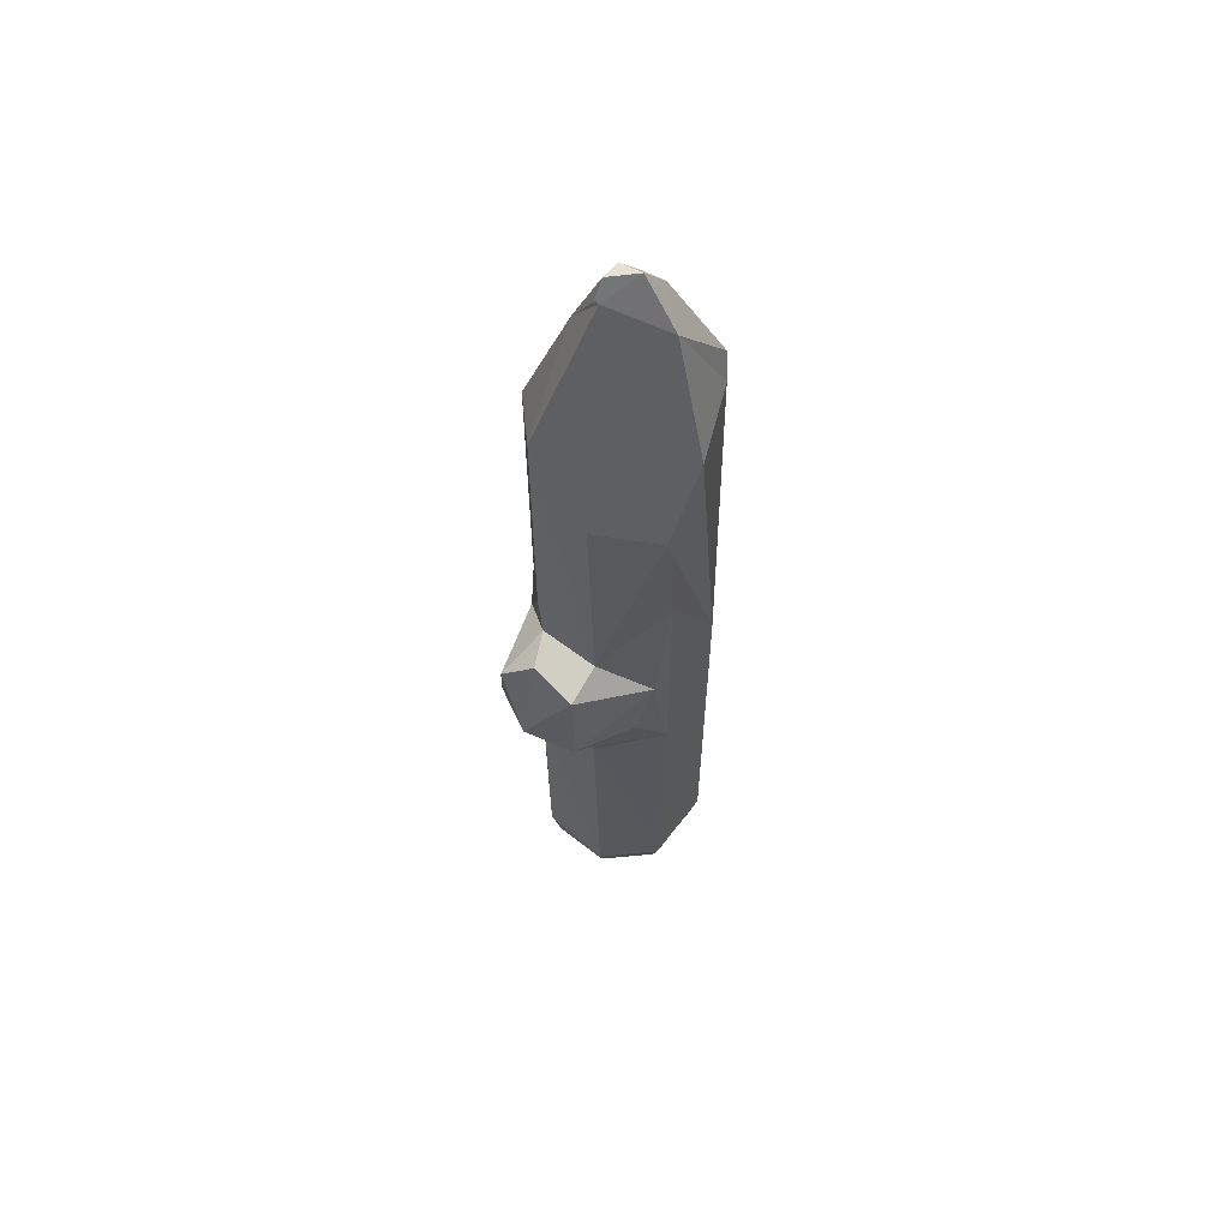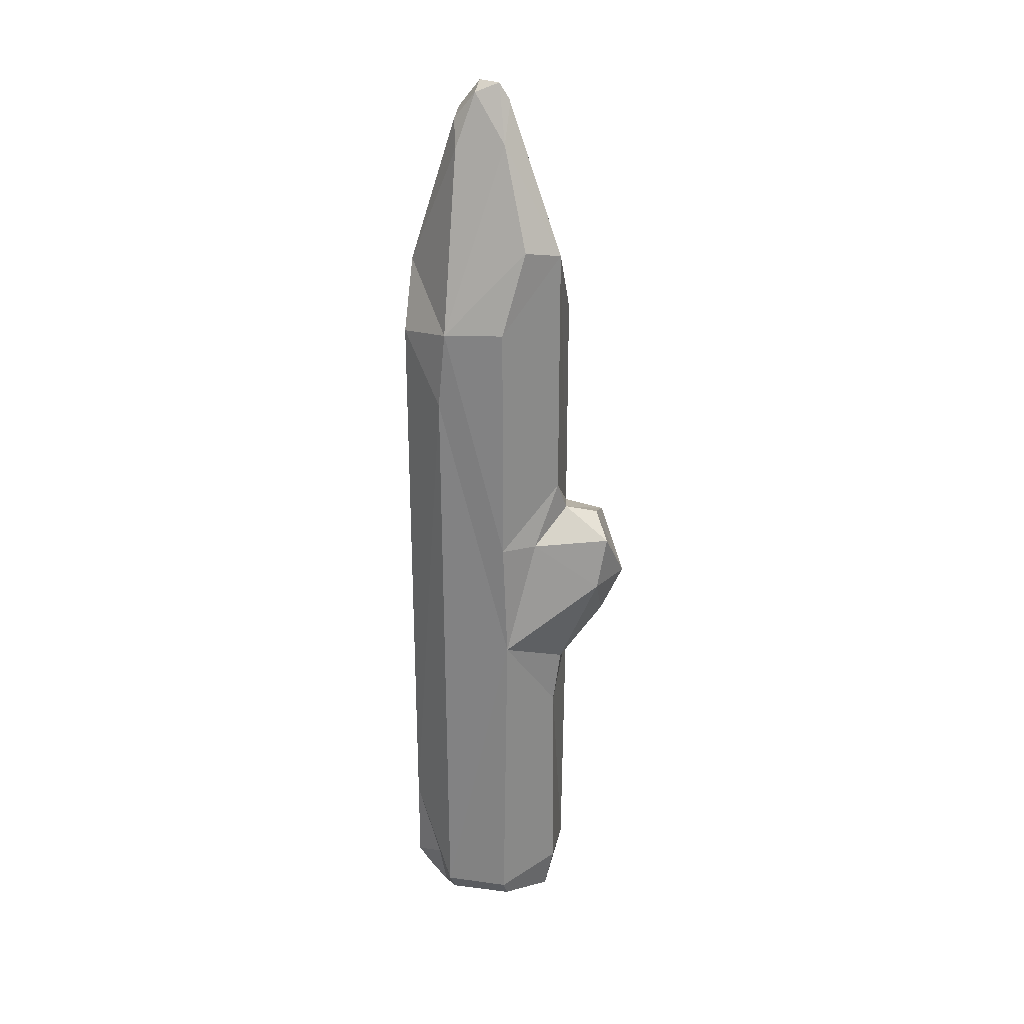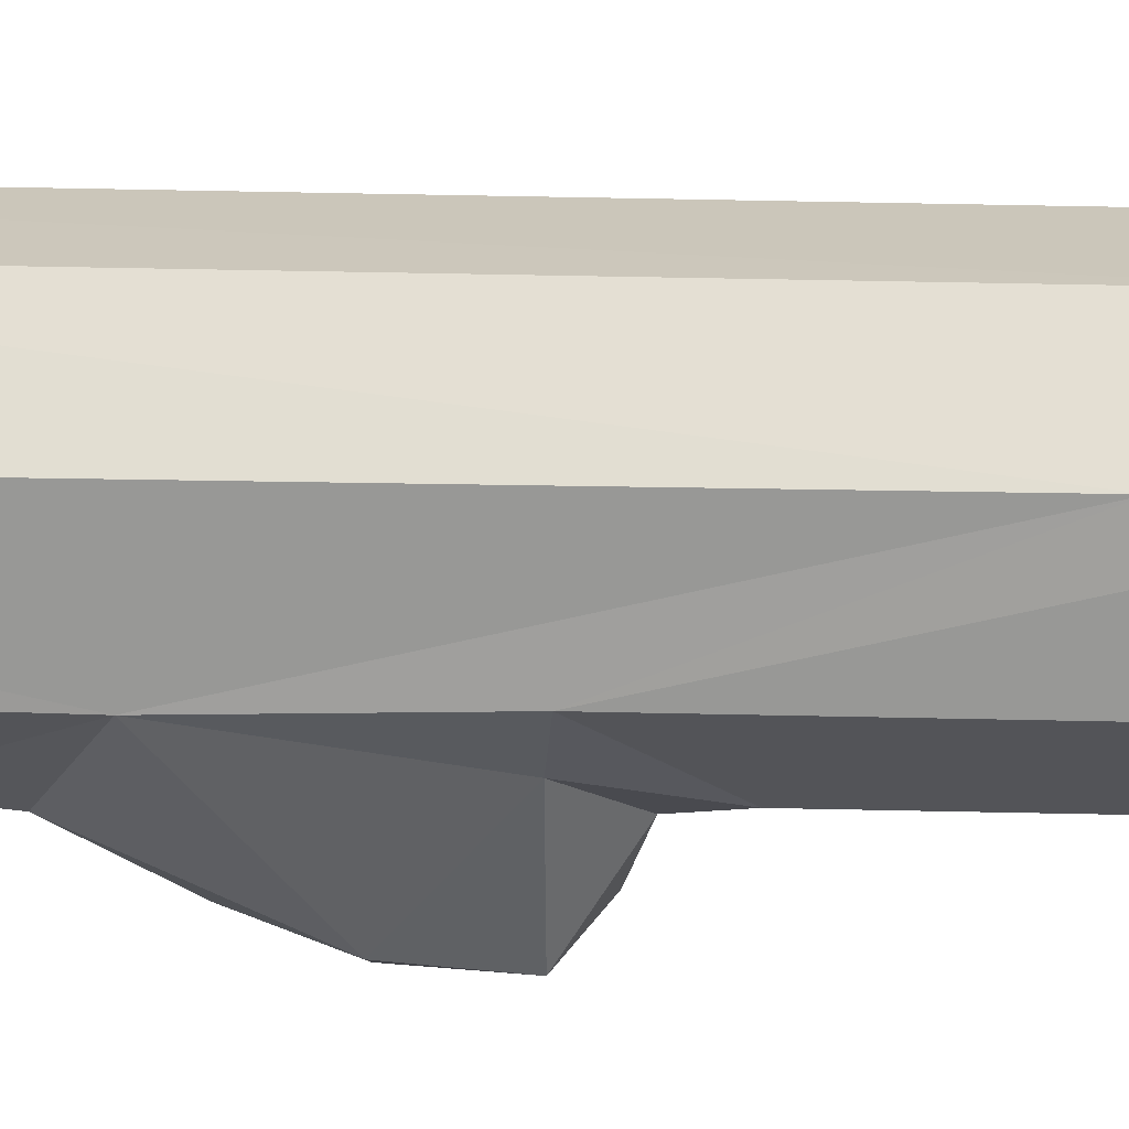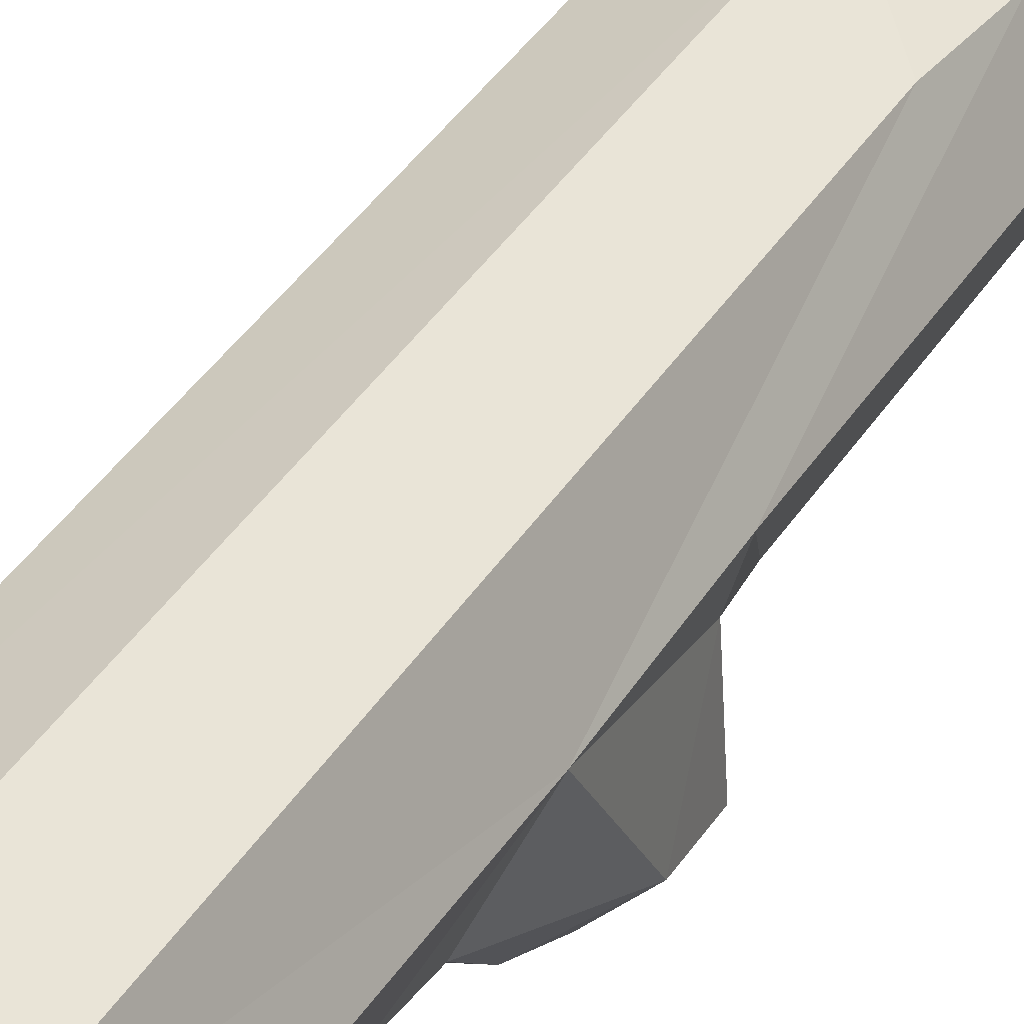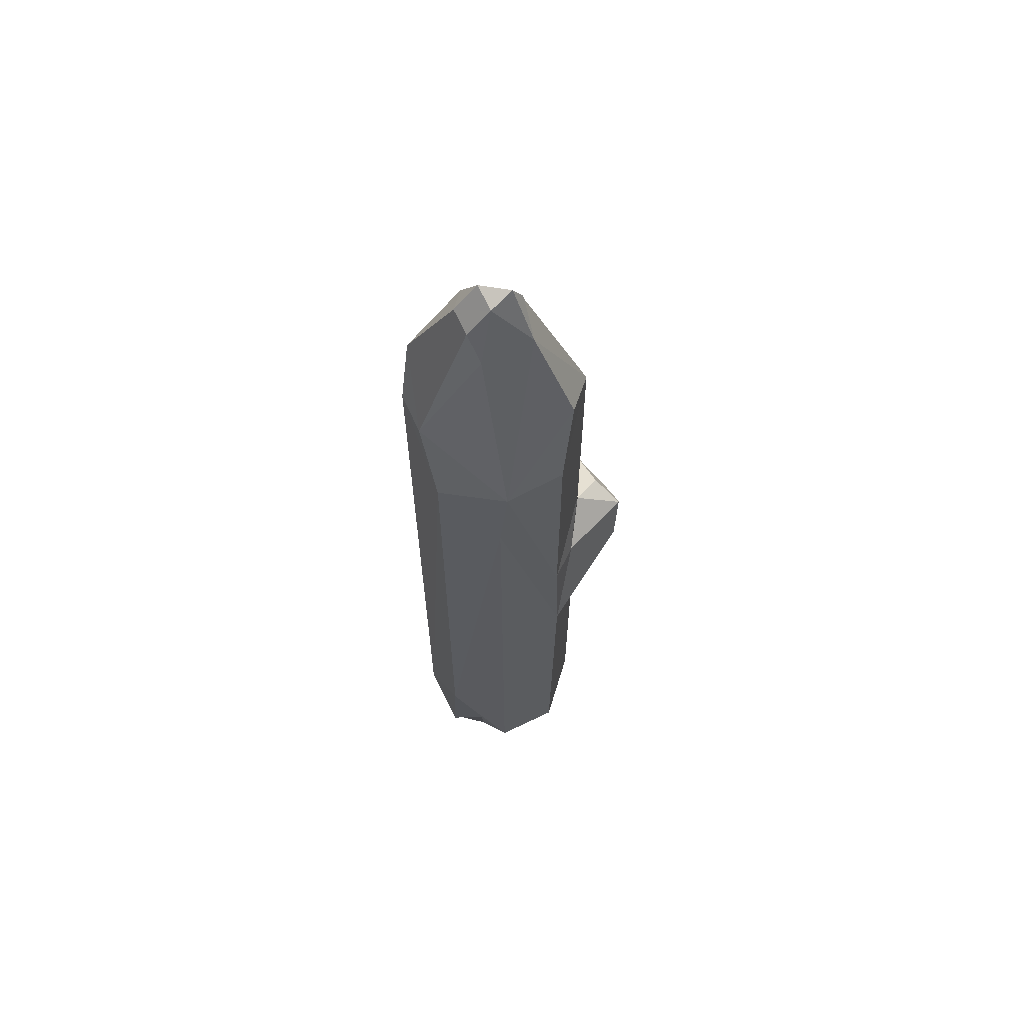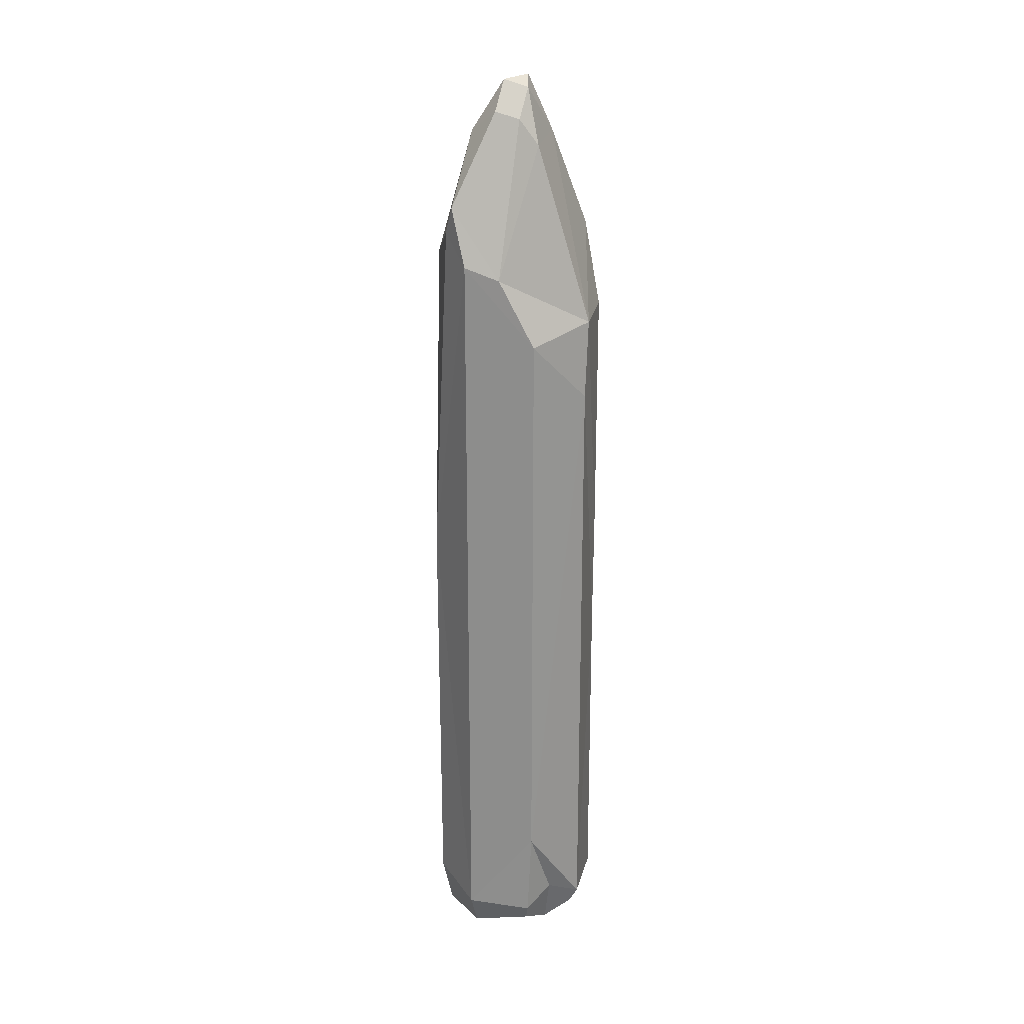
<metadata>
{"format":"obj","ext":"obj","renderer":"f3d","projection":"perspective","resolution":1024,"background":"white","views":[{"elev":61.5,"azim":-163.1,"up":"+Y"},{"elev":27.1,"azim":78.4,"up":"+Y"},{"elev":44.0,"azim":91.5,"up":"+Z"},{"elev":39.1,"azim":29.1,"up":"+Z"},{"elev":64.2,"azim":40.3,"up":"+Y"},{"elev":22.9,"azim":-10.2,"up":"+Y"}]}
</metadata>
<code>
v 0.003628 -0.7521 0.2393
v 0.05682 -0.9121 0.1974
v 0.01955 0.9908 0.08204
v 0.003643 0.4732 0.2393
v 0.1362 0.5056 0.1747
v -0.05393 0.9459 0.1029
v 0.1273 0.3416 0.1879
v -0.006107 0.9322 0.122
v 0.03329 0.8776 0.1274
v -0.004513 -0.9436 0.2387
v 0.1292 -0.9436 0.1838
v -0.1333 -0.9427 0.1825
v -0.02827 1.005 0.06271
v -0.1335 0.6382 0.181
v -0.06535 0.6137 0.2095
v 0.1846 -0.002124 0.05855
v 0.184 -0.9436 0.05858
v 0.1853 -0.2599 0.04902
v 0.08139 0.8931 0.03179
v 0.1846 0.5135 0.05856
v -0.1528 0.7555 0.1358
v 0.02927 1.01 0.0325
v 0.1635 0.6845 0.004509
v 0.1279 -0.9116 -0.07866
v 0.1632 -0.007855 -0.02001
v 0.03973 0.9681 0.01207
v -0.1853 -0.03337 0.05044
v 0.1273 0.6619 -0.0791
v 0.03528 0.9807 0.01498
v 0.03569 0.9778 0.01282
v -0.1617 0.7001 0.1134
v 0.1319 -0.3227 -0.08992
v 0.03614 0.9756 0.01196
v 0.1273 0.123 -0.07929
v 0.03596 0.9771 0.01269
v 0.02813 0.9709 0.01013
v 0.183 -0.1171 -0.1611
v 0.03637 0.9752 0.01186
v 0.1332 -0.4396 -0.07324
v -0.1595 0.6307 -0.01183
v -0.1208 0.4588 -0.08234
v -0.1846 -0.9126 0.05858
v -0.09297 0.8983 0.04068
v -0.1285 -0.9427 -0.07866
v 0.1721 -0.00652 -0.1849
v -0.1338 0.2166 -0.07324
v 0.1066 0.03793 -0.1757
v -0.1338 -0.3146 -0.07324
v 0.1136 -0.1177 -0.2393
v 0.1098 -0.2157 -0.1911
v 0.004601 -0.3537 -0.133
v -0.000401 0.02087 -0.1296
v 0.1109 0.05962 -0.1036
v -0.07766 -0.2441 -0.1094
v -0.004513 -0.9436 -0.13
v 0.01144 0.5054 -0.1265
v 0.02157 -0.00069 -0.2115
v -0.1094 -0.08767 -0.09164
v 0.01529 -0.1889 -0.2209
v 0.007767 -0.3229 -0.1412
v -0.1177 -1.009 0.1675
v 0.05011 -1.01 0.1806
v -0.004017 -0.9827 0.217
v 0.1128 -1.009 -0.06304
v 0.114 -0.9827 0.1686
v 0.1714 -0.977 0.04844
v -0.163 -1.01 0.05808
v -0.1134 -1.009 -0.06304
v -0.004738 -0.985 -0.1181
f 9 8 15
f 1 10 2
f 3 6 8
f 3 8 9
f 4 5 15
f 4 15 14
f 5 4 7
f 1 4 12
f 4 1 7
f 11 1 2
f 19 3 9
f 15 6 21
f 14 12 4
f 7 1 11
f 1 12 10
f 8 6 15
f 61 62 63
f 13 43 6
f 3 13 6
f 15 5 9
f 15 21 14
f 9 5 19
f 5 7 16
f 62 64 65
f 64 66 65
f 14 21 31
f 61 64 62
f 6 43 21
f 14 27 12
f 12 27 42
f 18 7 11
f 27 14 31
f 20 5 16
f 67 64 61
f 21 43 31
f 19 5 23
f 18 11 17
f 7 18 16
f 22 13 3
f 19 22 3
f 20 23 5
f 31 40 27
f 26 22 19
f 28 23 20
f 18 25 16
f 29 22 26
f 26 30 29
f 33 30 26
f 36 33 26
f 31 43 40
f 34 20 16
f 34 16 25
f 18 17 39
f 39 17 24
f 36 26 19
f 33 35 29 30
f 28 20 34
f 37 18 32
f 48 44 42
f 38 29 35
f 38 35 33
f 36 38 33
f 40 41 27
f 27 41 46
f 25 18 37
f 68 64 67
f 36 22 29
f 36 29 38
f 40 43 56
f 37 45 25
f 27 48 42
f 40 56 41
f 36 13 22
f 28 36 19
f 28 19 23
f 39 32 18
f 36 43 13
f 34 25 53
f 53 25 45
f 46 48 27
f 48 46 58
f 50 37 32
f 39 51 32
f 69 64 68
f 41 52 46
f 47 53 45
f 47 45 49
f 58 54 48
f 49 45 37
f 49 37 50
f 48 54 60
f 44 48 51
f 55 39 24
f 52 34 53
f 46 52 58
f 60 51 48
f 32 60 50
f 51 60 32
f 44 51 55
f 55 51 39
f 34 52 28
f 43 36 56
f 52 53 57
f 47 57 53
f 58 52 57
f 54 58 59
f 59 49 50
f 60 59 50
f 52 56 28
f 59 58 57
f 36 28 56
f 56 52 41
f 57 47 49
f 57 49 59
f 54 59 60
f 2 10 63 62
f 10 12 61 63
f 11 2 62 65
f 24 17 66 64
f 17 11 65 66
f 12 42 67 61
f 42 44 68 67
f 55 24 64 69
f 44 55 69 68

</code>
